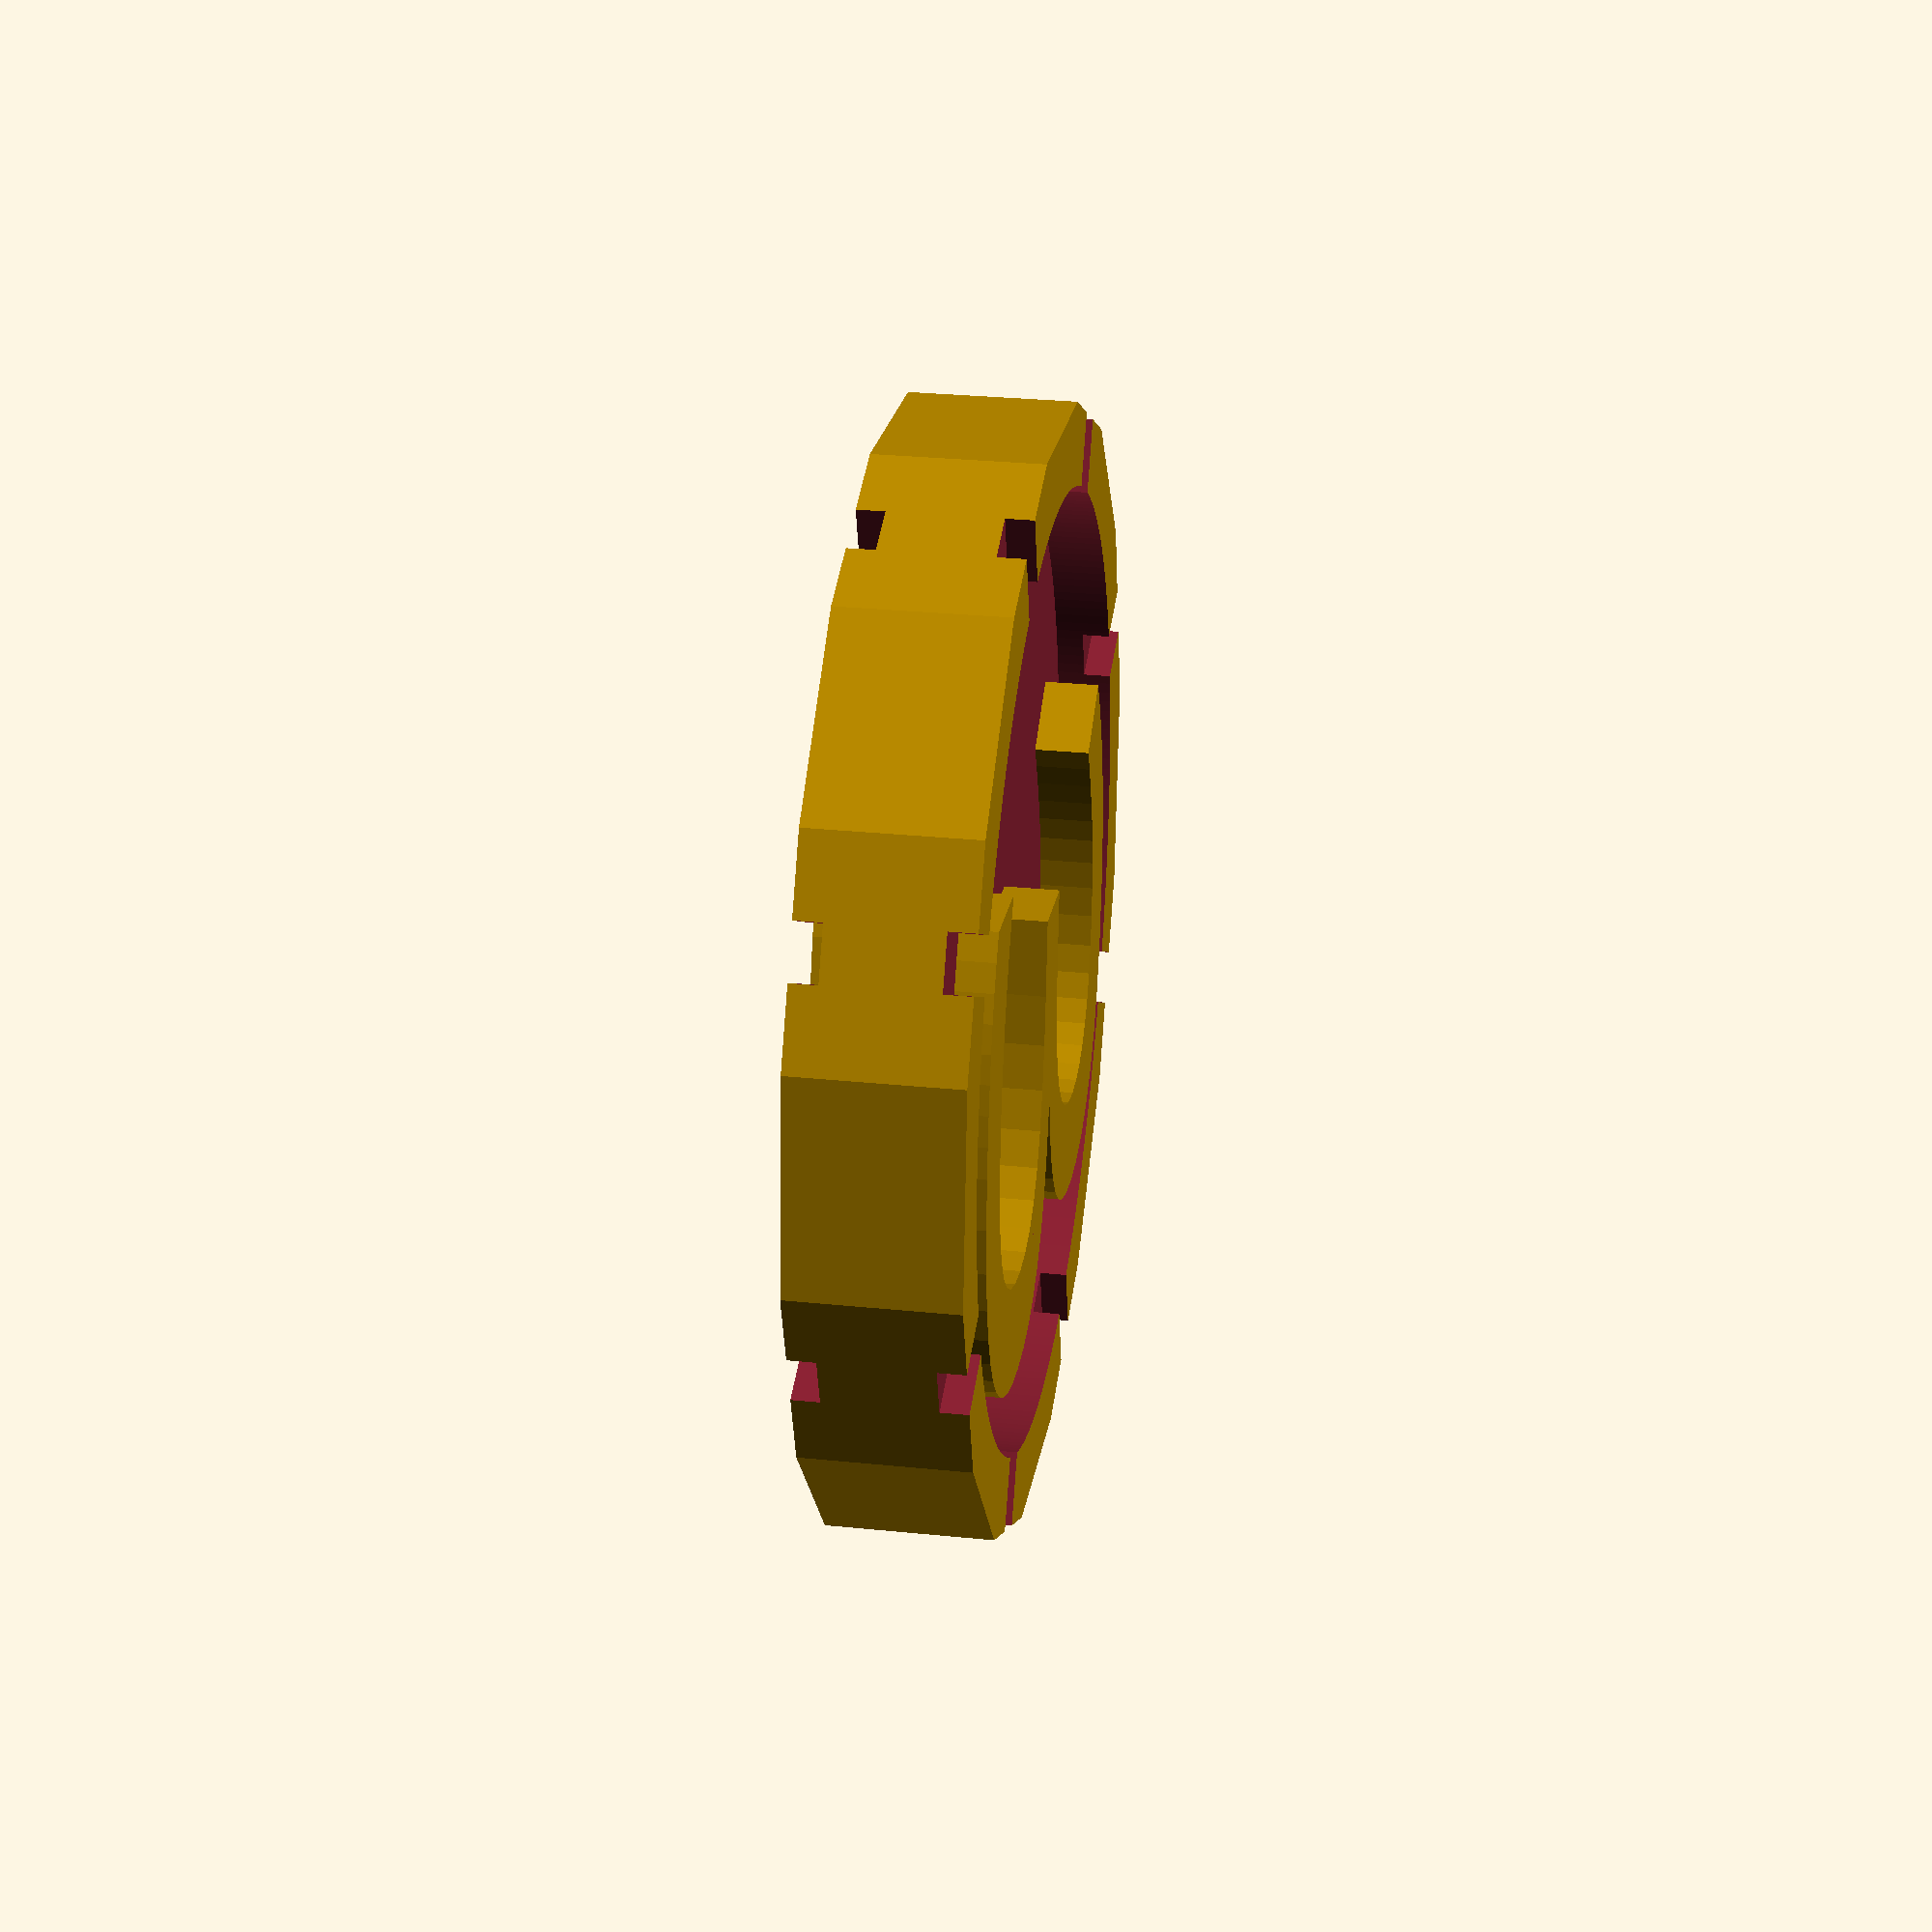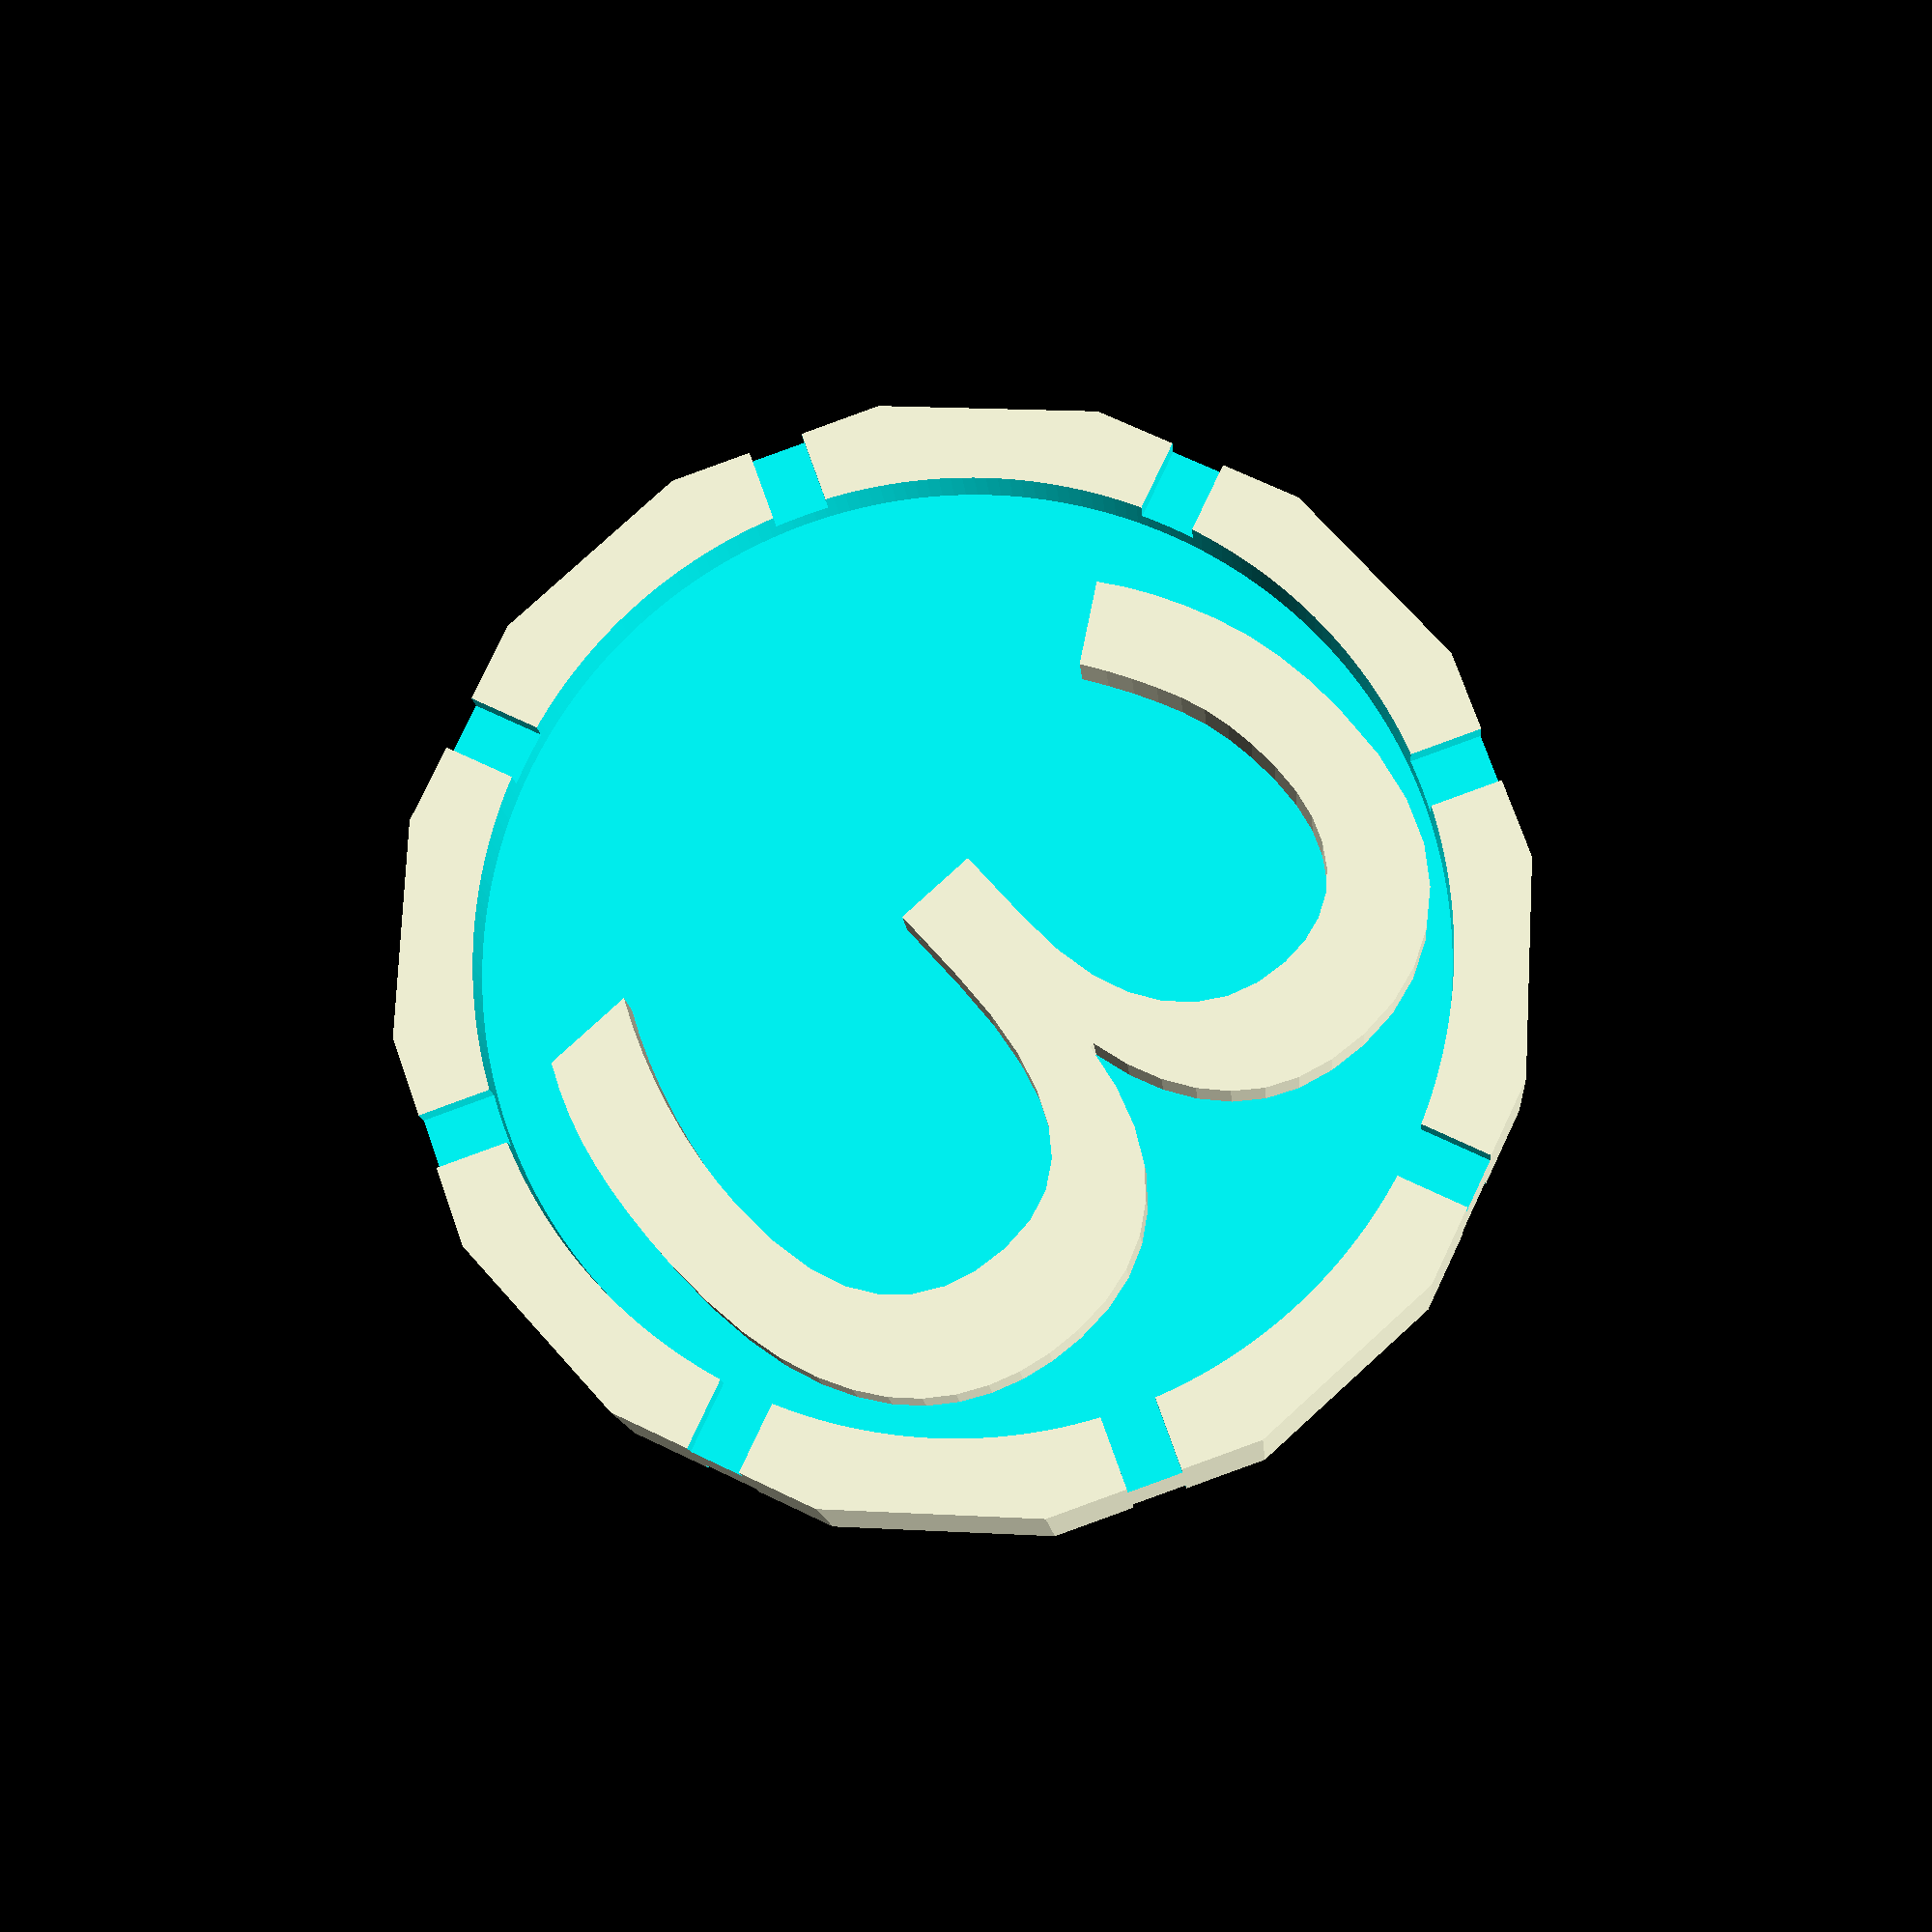
<openscad>

H = 3;
R = 10.15;

translate([1.5, 0, H - 1.5])
  linear_extrude(1.5)
    text("3",size=15,font="Anironc",halign="center",valign="center");

translate([-1.5, 0, 1.5])
  rotate([0, 180, 0])
    linear_extrude(1.5)
      text("3",size=15,font="Anironc",halign="center",valign="center");

difference() {
  rotate([0, 0, 11.25])
    cylinder(r=R, h=H, $fn=16);

  translate([0, 0, H - 1])
    cylinder(r=R-1.5, h=H, $fn=255);

  translate([0, 0, -1])
    cylinder(r=R-1.5, h=2, $fn=255);

  for ( i = [22.5 : 360 / 8 : 360] ){
    rotate([0, 0, i + 45])
      translate([0, 5, 0])
          cube(size = [1, 20, 1], center = true);
  }

  for ( i = [22.5 : 360 / 8 : 360] ){
    rotate([0, 0, i + 45])
      translate([0, 5, H])
          cube(size = [1, 20, 1], center = true);
  }

  // for ( i = [0 : 360 / 32 : 360] ) {
  //   rotate([0, 0, i + 45])
  //     translate([0, 10.8, -1])
  //         cylinder(r=1, h=H + 2, $fn=255);
  // }

}

// for ( i = [0 : 360 / 32 : 360] ) {
//   rotate([0, 0, i + 45])
//     translate([0, 7.8, 2.5])
//       rotate([-65, 0, 0])
//         cube(size = [2, 0.1, 2], center = true);
// }

</openscad>
<views>
elev=151.5 azim=83.6 roll=81.3 proj=p view=solid
elev=192.3 azim=132.1 roll=355.9 proj=p view=wireframe
</views>
